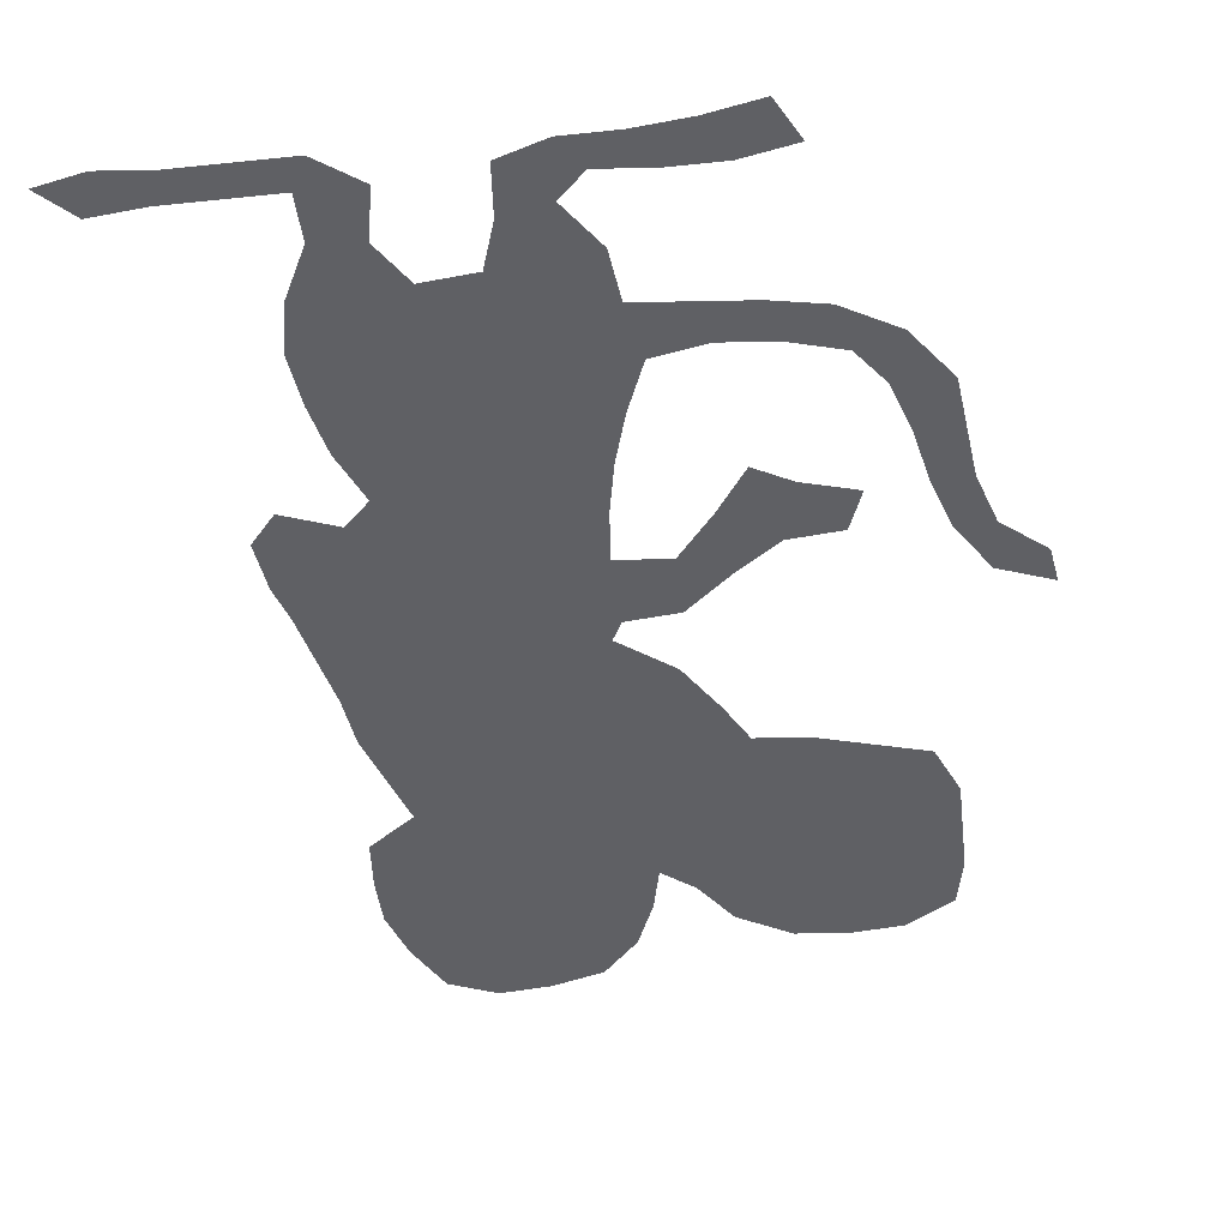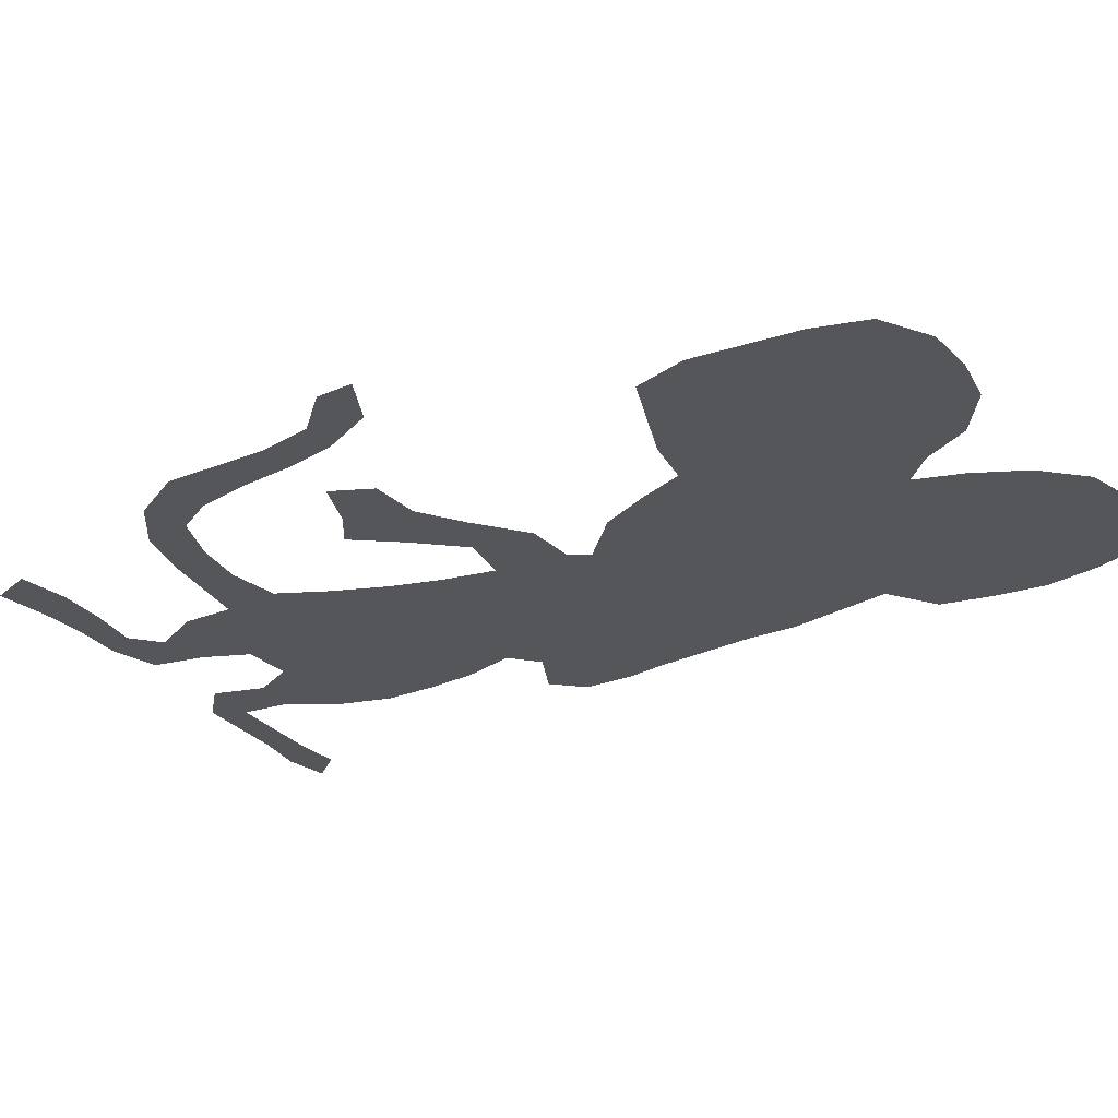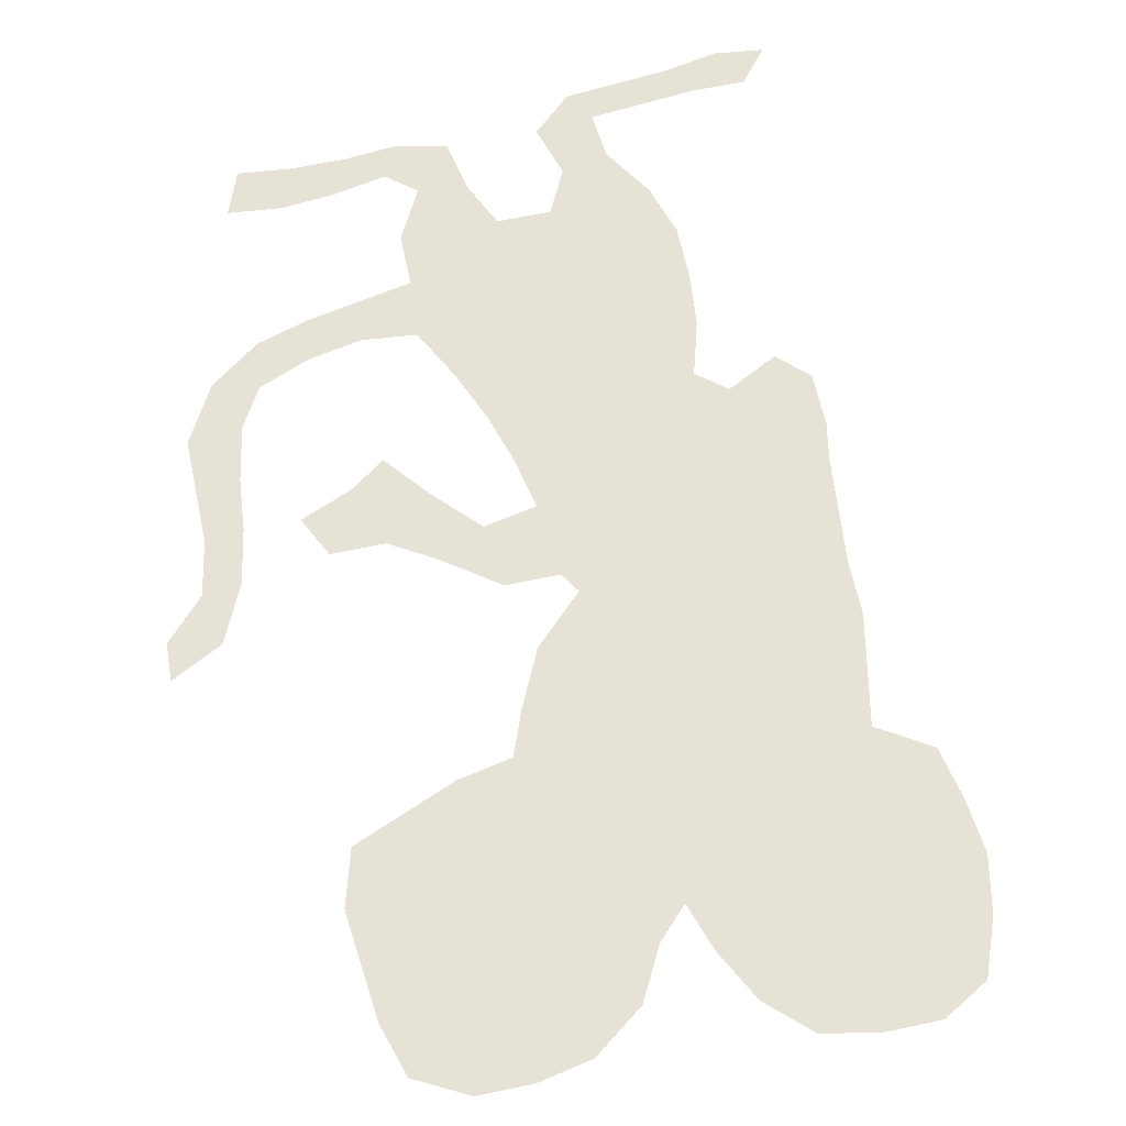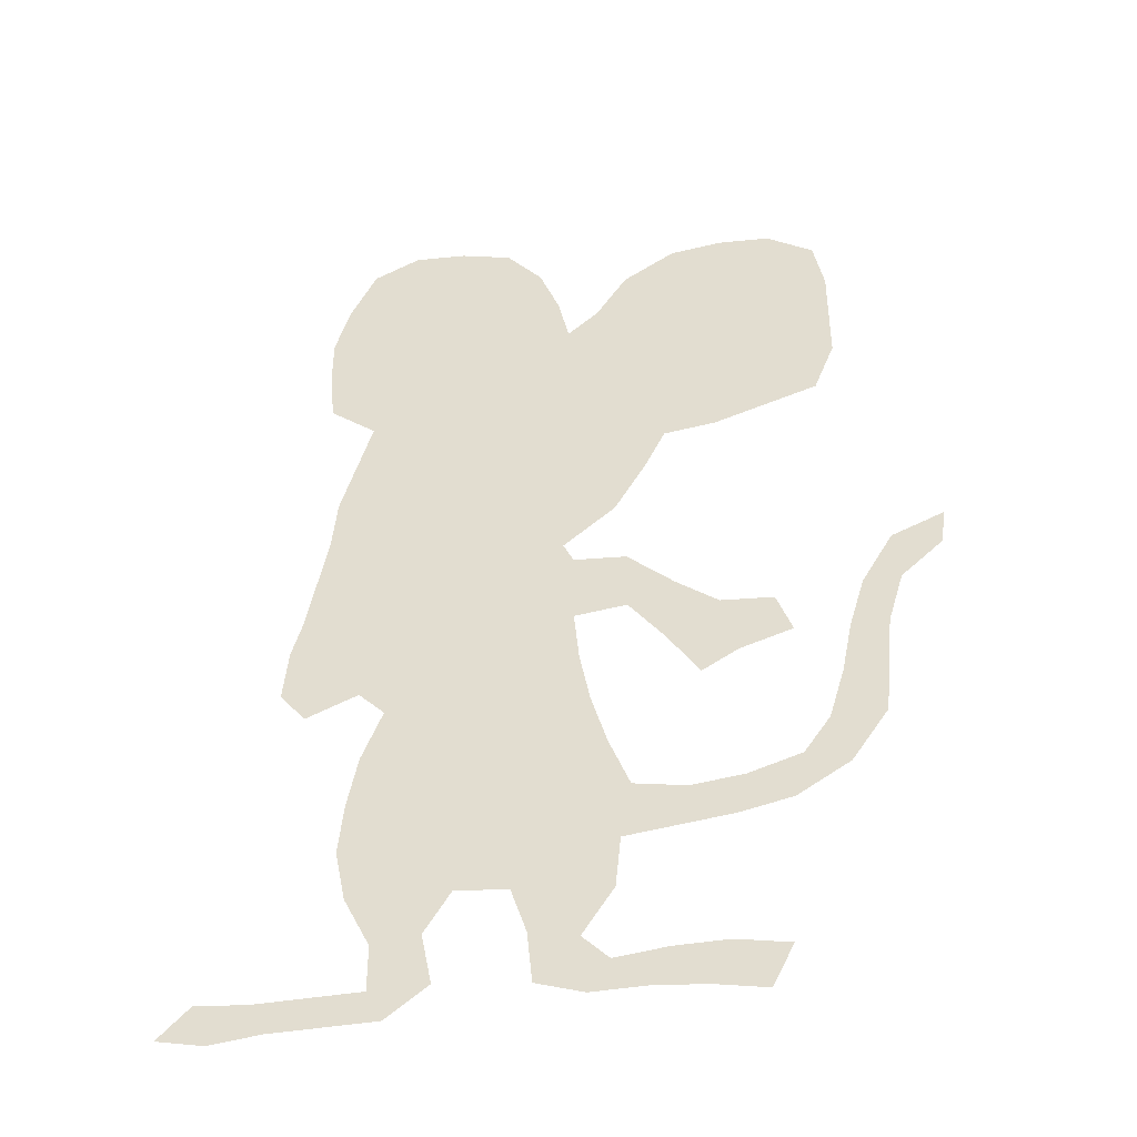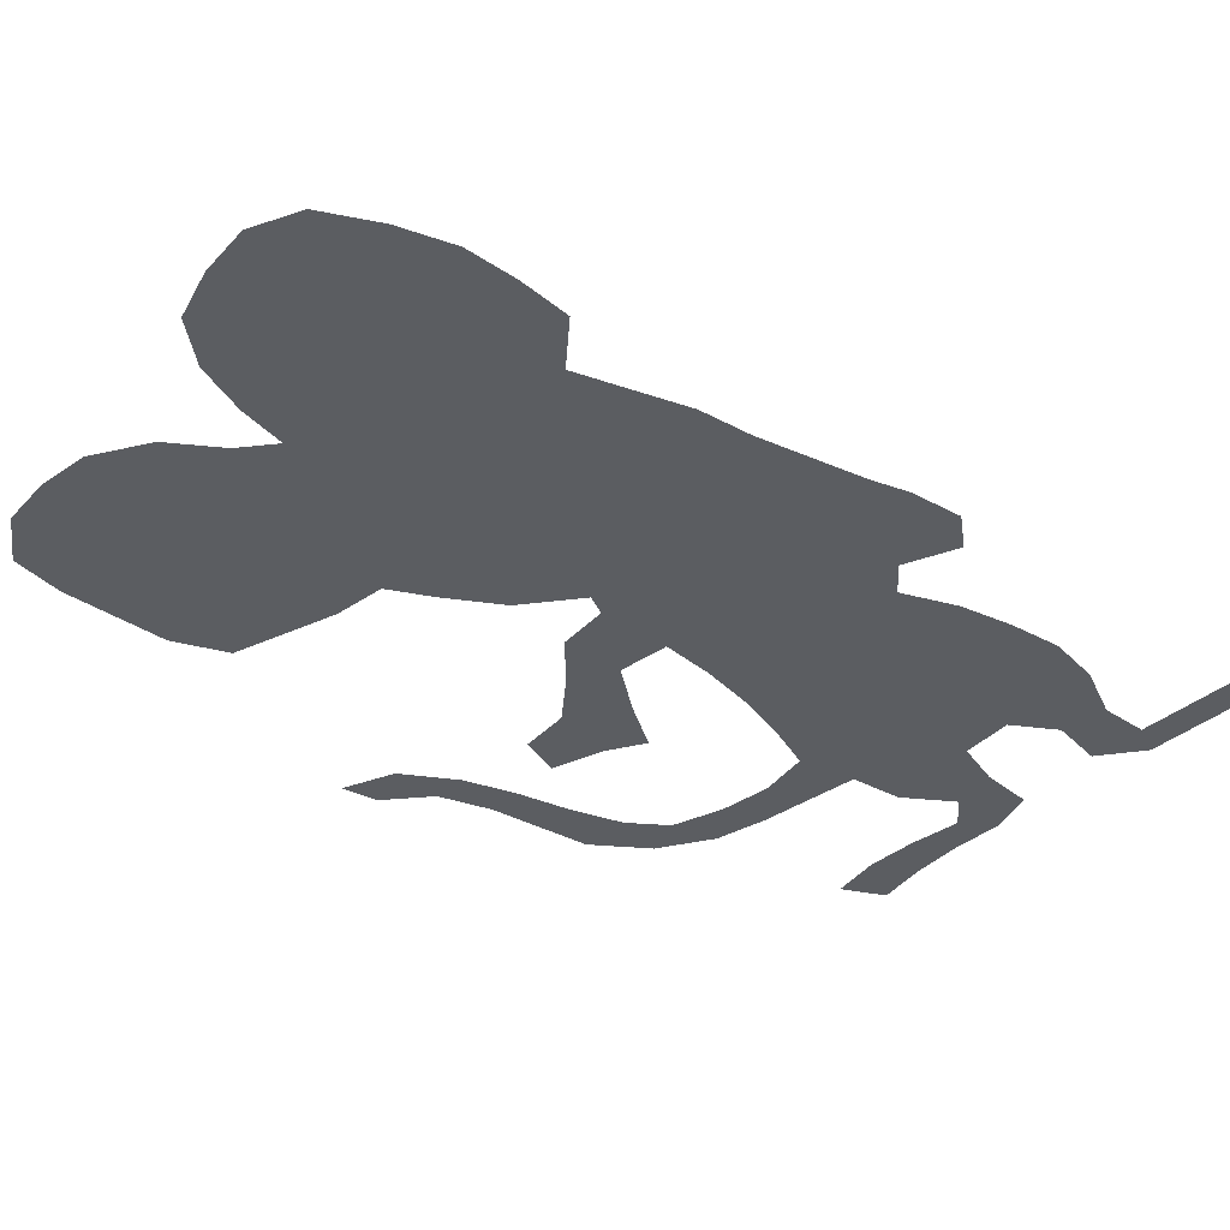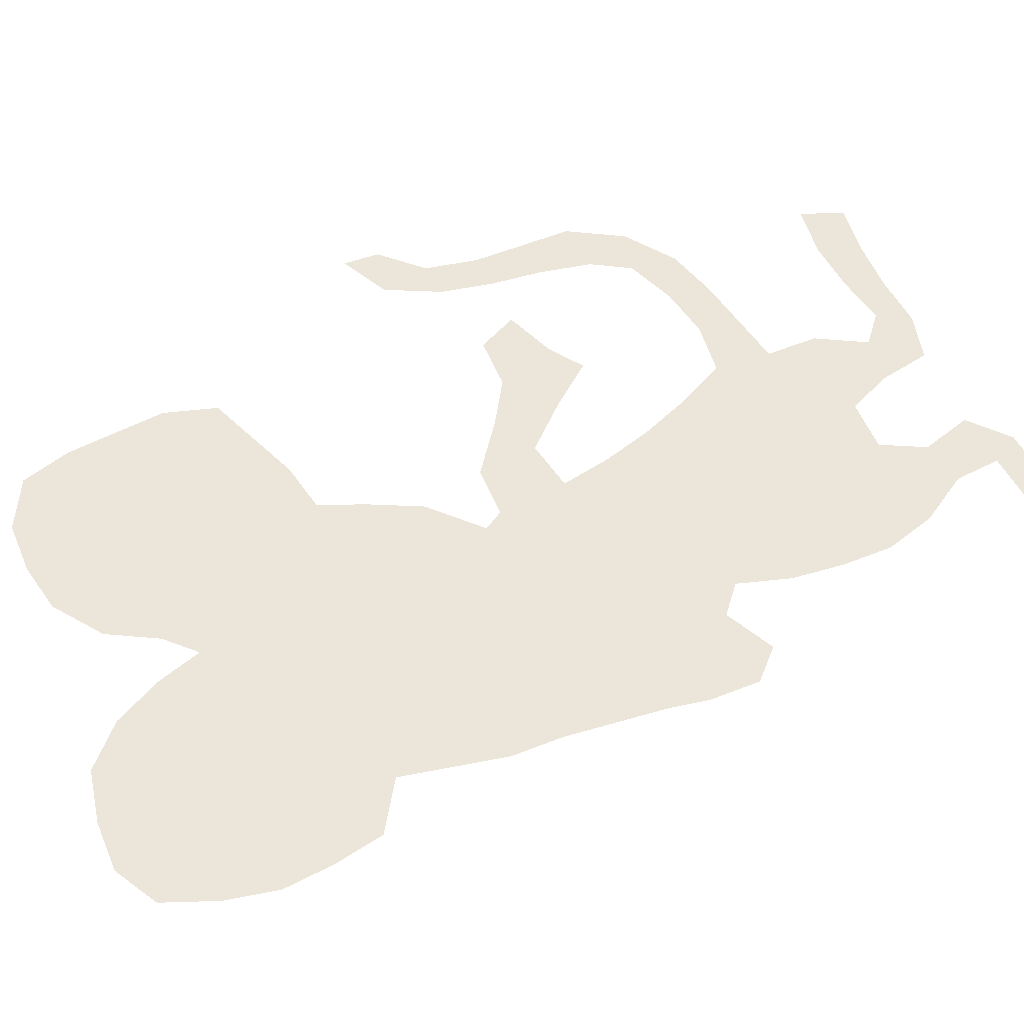
<metadata>
{"format":"obj","ext":"obj","renderer":"f3d","projection":"perspective","resolution":1024,"background":"white","views":[{"elev":-44.4,"azim":7.0,"up":"+Z"},{"elev":-25.4,"azim":117.7,"up":"+Z"},{"elev":63.4,"azim":162.2,"up":"+Z"},{"elev":-42.5,"azim":11.7,"up":"+Y"},{"elev":-35.5,"azim":-131.7,"up":"+Z"},{"elev":56.2,"azim":-118.4,"up":"+Z"}]}
</metadata>
<code>
v 0.09896 0.474 0
v 0.1094 0.526 0
v 0.1198 0.5781 0
v 0.125 0.6302 0
v 0.1406 0.6823 0
v 0.1562 0.7344 0
v 0.1094 0.7708 0
v 0.1042 0.8229 0
v 0.1042 0.875 0
v 0.1198 0.9271 0
v 0.1458 0.9792 0
v 0.1927 1 0
v 0.2448 0.9948 0
v 0.2969 0.9792 0
v 0.3333 0.9375 0
v 0.3542 0.8854 0
v 0.3646 0.8385 0
v 0.3958 0.8646 0
v 0.4271 0.9115 0
v 0.4792 0.9427 0
v 0.5312 0.9479 0
v 0.5833 0.9427 0
v 0.6302 0.9115 0
v 0.6406 0.8594 0
v 0.6406 0.8073 0
v 0.6406 0.7552 0
v 0.6198 0.7031 0
v 0.5677 0.6875 0
v 0.5156 0.6719 0
v 0.4635 0.6667 0
v 0.4427 0.625 0
v 0.4115 0.5729 0
v 0.3594 0.5312 0
v 0.3698 0.5104 0
v 0.4219 0.5052 0
v 0.4688 0.4635 0
v 0.5104 0.4323 0
v 0.5625 0.4271 0
v 0.5781 0.3854 0
v 0.526 0.3698 0
v 0.4896 0.349 0
v 0.4583 0.3958 0
v 0.4219 0.4427 0
v 0.3698 0.4375 0
v 0.375 0.3854 0
v 0.3854 0.3333 0
v 0.401 0.2812 0
v 0.4219 0.2292 0
v 0.474 0.2188 0
v 0.526 0.224 0
v 0.5781 0.2396 0
v 0.6042 0.276 0
v 0.6198 0.3281 0
v 0.6302 0.3802 0
v 0.6458 0.4323 0
v 0.6771 0.4844 0
v 0.7292 0.5052 0
v 0.724 0.4688 0
v 0.6823 0.4323 0
v 0.6667 0.3802 0
v 0.6615 0.3281 0
v 0.6562 0.276 0
v 0.6198 0.224 0
v 0.5677 0.1927 0
v 0.5156 0.1823 0
v 0.4635 0.1771 0
v 0.4115 0.1719 0
v 0.4062 0.1198 0
v 0.375 0.07292 0
v 0.401 0.04688 0
v 0.4531 0.05208 0
v 0.5052 0.05208 0
v 0.5573 0.04167 0
v 0.5365 0 0
v 0.4844 0.01042 0
v 0.4323 0.01562 0
v 0.3802 0.01562 0
v 0.3333 0.03125 0
v 0.3281 0.08333 0
v 0.3125 0.1302 0
v 0.2604 0.1354 0
v 0.2344 0.09375 0
v 0.2448 0.04167 0
v 0.2031 0.01042 0
v 0.151 0.01042 0
v 0.09896 0.01042 0
v 0.04688 0.005208 0
v 0 0.01562 0
v 0.03125 0.04688 0
v 0.08333 0.04167 0
v 0.1354 0.04167 0
v 0.1875 0.04167 0
v 0.1875 0.08854 0
v 0.1615 0.1406 0
v 0.151 0.1927 0
v 0.1562 0.2448 0
v 0.1667 0.2969 0
v 0.1875 0.349 0
v 0.1615 0.375 0
v 0.1094 0.3542 0
v 0.08333 0.3854 0
v 0.08854 0.4375 0
f 10 12 11
f 87 89 88
f 69 78 77
f 46 98 97
f 84 92 85
f 1 99 2
f 99 101 100
f 44 99 98
f 26 28 27
f 69 77 70
f 72 75 74
f 71 75 72
f 81 95 94
f 81 97 96
f 81 96 95
f 6 8 7
f 99 102 101
f 1 102 99
f 17 31 30
f 6 31 17
f 6 32 31
f 6 33 32
f 3 33 4
f 2 33 3
f 2 99 33
f 33 44 34
f 33 99 44
f 22 24 23
f 21 24 22
f 87 90 89
f 86 90 87
f 54 61 60
f 45 98 46
f 44 98 45
f 70 77 76
f 70 76 71
f 71 76 75
f 72 74 73
f 67 80 68
f 81 94 82
f 10 13 12
f 5 33 6
f 4 33 5
f 10 15 13
f 13 15 14
f 25 28 26
f 21 25 24
f 20 25 21
f 85 92 91
f 85 91 86
f 86 91 90
f 49 65 50
f 53 61 54
f 53 62 61
f 52 62 53
f 40 42 41
f 56 58 57
f 56 59 58
f 83 92 84
f 82 92 83
f 9 16 10
f 10 16 15
f 8 16 9
f 6 17 16
f 6 16 8
f 18 28 25
f 18 29 28
f 17 30 18
f 18 30 29
f 82 93 92
f 82 94 93
f 49 66 65
f 47 81 80
f 46 97 47
f 47 97 81
f 50 65 64
f 50 64 51
f 36 43 42
f 35 43 36
f 38 40 39
f 69 79 78
f 68 79 69
f 68 80 79
f 19 25 20
f 18 25 19
f 48 67 66
f 48 66 49
f 48 80 67
f 47 80 48
f 51 64 63
f 52 63 62
f 51 63 52
f 55 59 56
f 54 60 55
f 55 60 59
f 36 42 37
f 37 42 40
f 37 40 38
f 34 43 35
f 34 44 43

</code>
